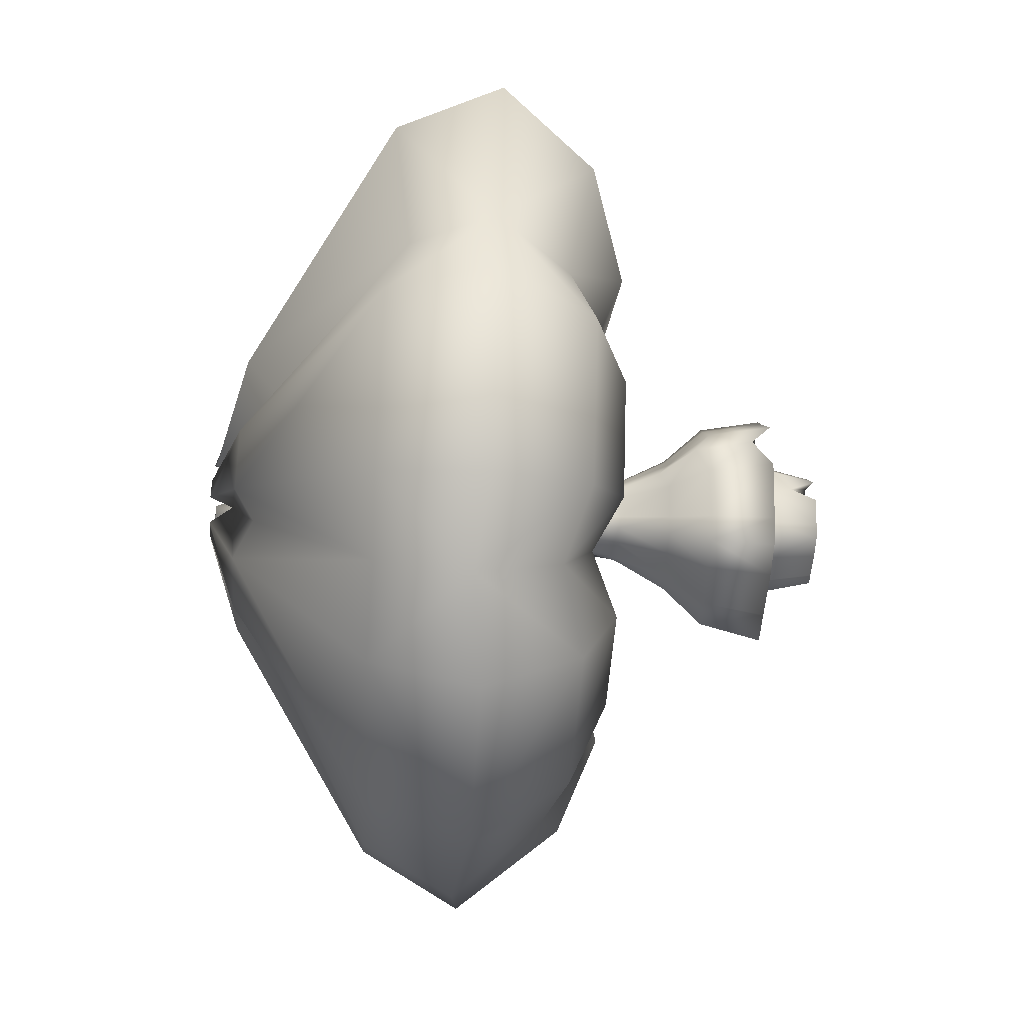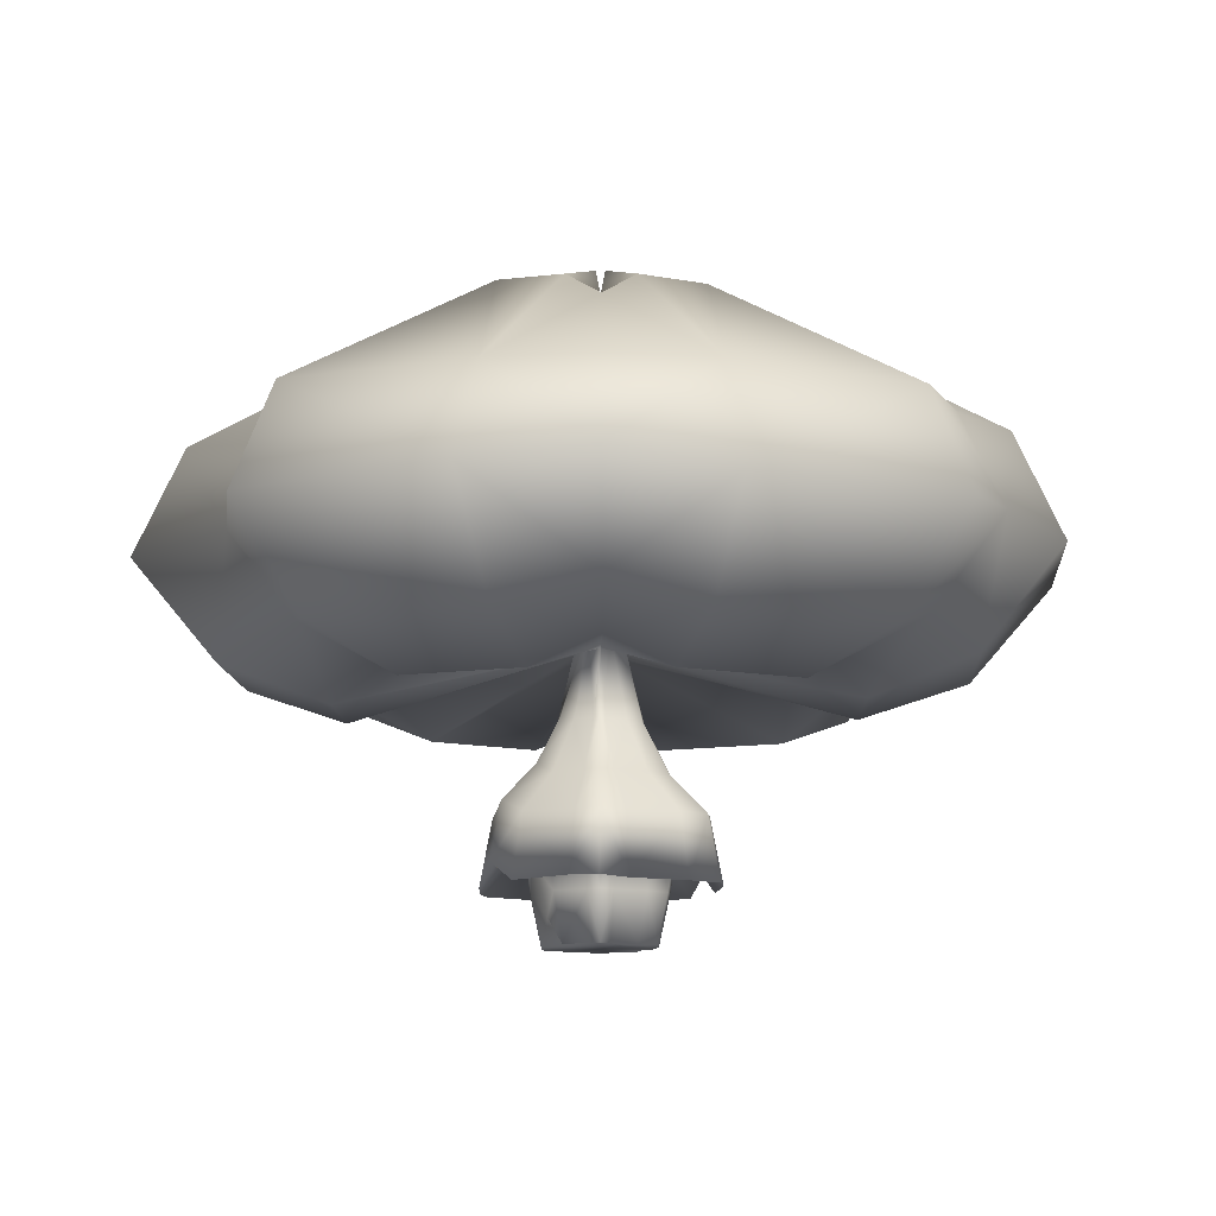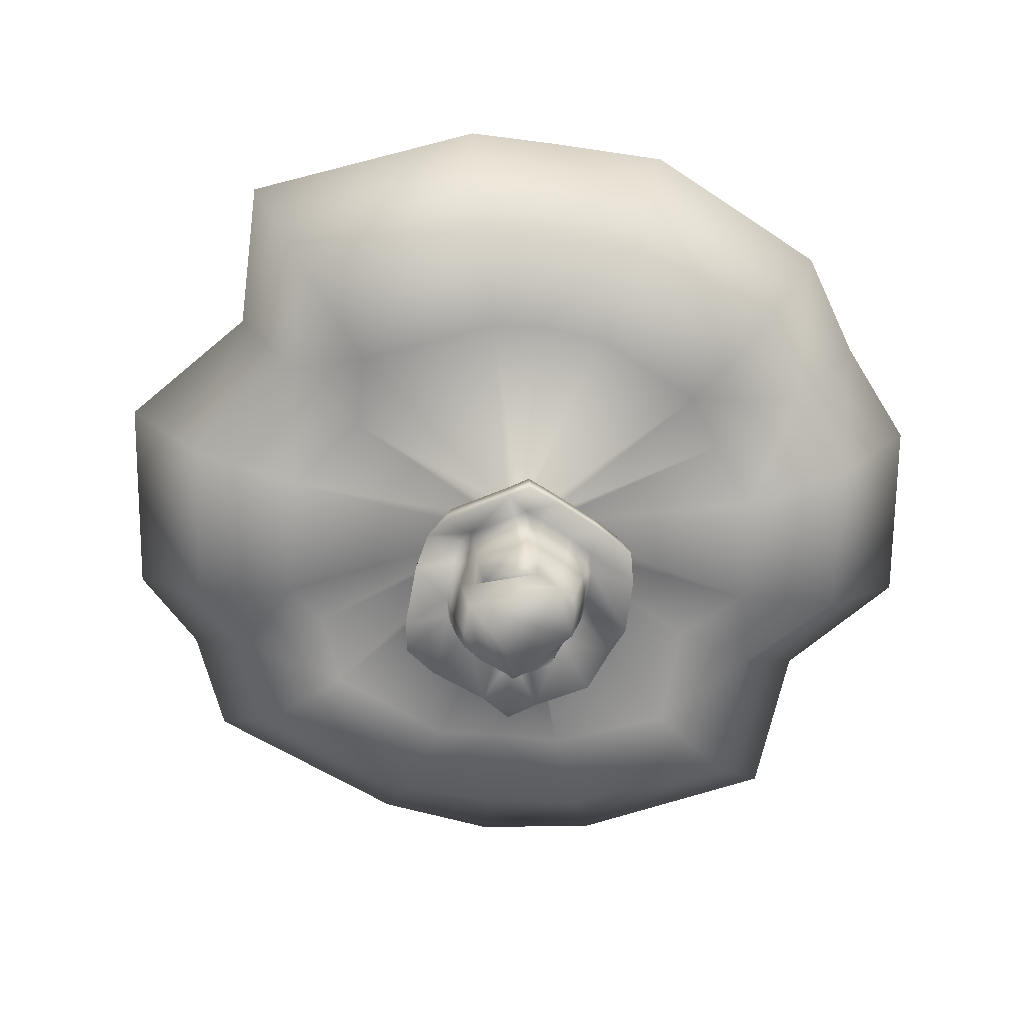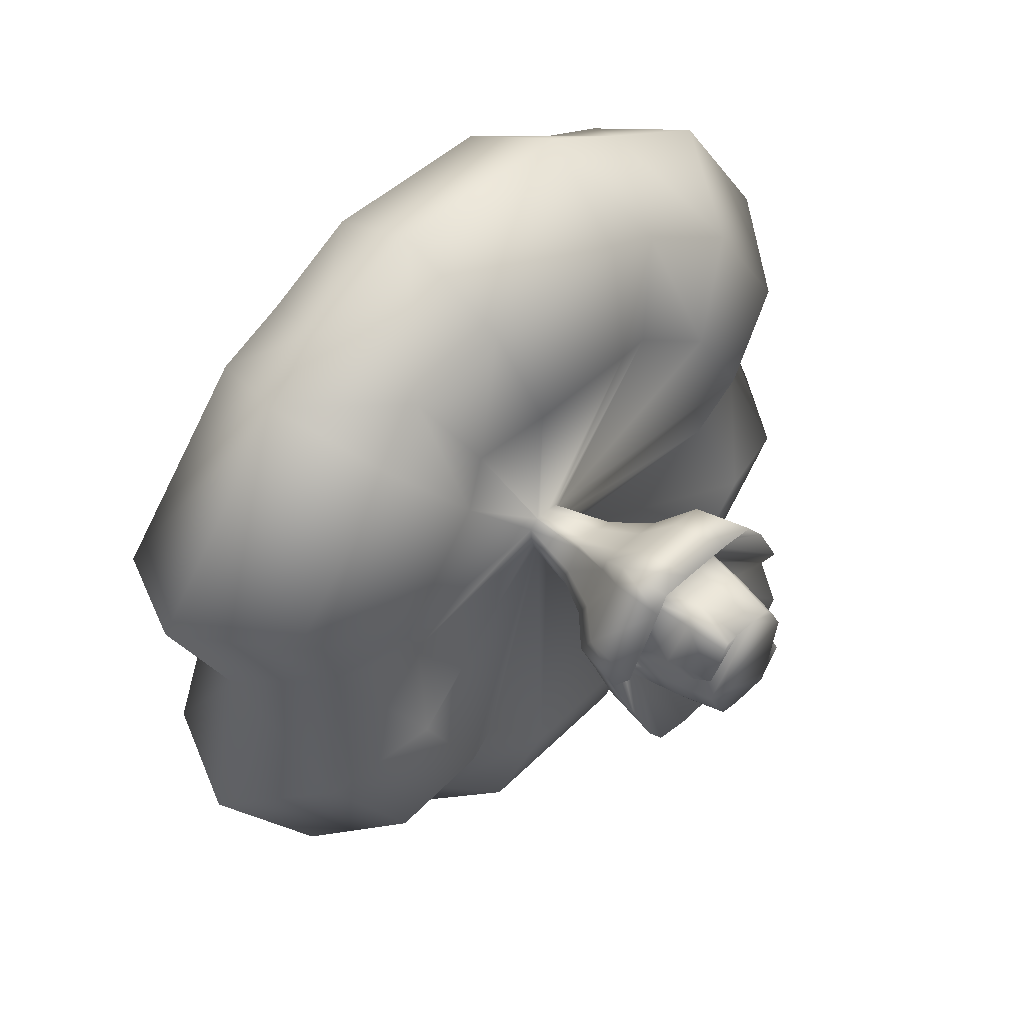
<metadata>
{"format":"obj","ext":"obj","renderer":"f3d","projection":"perspective","resolution":1024,"background":"white","views":[{"elev":-54.0,"azim":-93.4,"up":"+Z"},{"elev":-11.7,"azim":148.5,"up":"+Y"},{"elev":-70.3,"azim":-36.7,"up":"+Y"},{"elev":44.4,"azim":-45.8,"up":"+Z"}]}
</metadata>
<code>
o Cylinder.010
v -0.06358 -0.0226 -0.3989
v -0.08152 0.2594 -0.4604
v 0.1149 0.2594 -0.4362
v 0.1013 -0.0226 -0.3786
v 0.1642 -0.0226 -0.3801
v 0.1993 0.2594 -0.4388
v 0.2354 0.2594 -0.3616
v 0.1912 -0.0226 -0.3229
v 0.3512 0.2594 -0.2051
v 0.2884 -0.0226 -0.1916
v 0.2999 0.1299 -0.05255
v 0.361 0.3852 -0.04887
v 0.3346 0.2594 0.06294
v 0.2774 -0.0226 0.04147
v 0.2464 0.2594 0.2211
v 0.2033 -0.0226 0.1742
v 0.1451 -0.0226 0.2403
v 0.1765 0.2594 0.3005
v 0.04222 0.2594 0.3054
v 0.029 -0.0226 0.2444
v -0.139 0.2594 0.2956
v -0.1231 -0.0226 0.2362
v -0.2056 -0.0226 0.2283
v -0.237 0.2474 0.2866
v -0.2634 0.2354 0.2321
v -0.2284 -0.0226 0.1886
v -0.4013 0.2594 0.02005
v -0.3374 -0.0226 0.01001
v -0.3409 0.1299 -0.08012
v -0.4026 0.3862 -0.08052
v -0.3808 0.2616 -0.1747
v -0.324 -0.0226 -0.1586
v 0.3821 0.5948 0.08076
v 0.282 0.5948 0.26
v -0.1901 -0.0226 -0.386
v -0.223 0.2594 -0.4459
v -0.2881 0.2594 -0.3658
v -0.2459 -0.0226 -0.3173
v 0.4033 0.5948 -0.2163
v 0.272 0.5948 -0.3937
v 0.466 0.3046 -0.5506
v 0.6451 0.2923 -0.2683
v 0.4117 0.6888 -0.04582
v -0.3232 0.5948 -0.406
v -0.2502 0.5948 -0.4955
v -0.09641 0.5948 -0.5114
v 0.1263 0.5948 -0.4839
v -0.422 0.6068 -0.1916
v 0.2284 0.5948 -0.4875
v -0.4544 0.5948 0.02839
v -0.4497 0.6942 -0.08452
v -0.3099 0.5671 0.2781
v -0.1522 0.5948 0.345
v -0.2717 0.581 0.3404
v 0.05319 0.5948 0.356
v 0.2026 0.5948 0.3505
v 0.3234 0.2923 0.5824
v 0.4477 0.2923 0.4406
v 0.3986 0.6672 0.3872
v 0.2877 0.6672 0.5137
v -0.7006 0.2923 0.06707
v -0.6913 0.4149 -0.08929
v 0.1041 0.2923 0.5909
v -0.2136 0.2923 0.5739
v 0.6472 0.4149 -0.03168
v -0.6493 0.2923 -0.2607
v -0.486 0.2923 -0.5924
v -0.1655 0.2923 -0.748
v 0.1789 0.2923 -0.7056
v -0.4091 0.2923 0.5574
v 0.6024 0.2923 0.1634
v -0.3768 0.2923 -0.7259
v 0.3759 0.2984 -0.7163
v -0.4728 0.2923 0.4401
v 0.251 0.904 0.2262
v 0.1799 0.904 0.3071
v 0.3917 0.6672 -0.4985
v 0.5735 0.6672 -0.2529
v -0.6277 0.6672 0.05562
v -0.6121 0.7587 -0.0882
v 0.08902 0.6672 0.5214
v -0.1954 0.6672 0.5061
v 0.5775 0.7543 -0.03587
v -0.568 0.677 -0.2368
v -0.4378 0.6672 -0.5372
v -0.1491 0.6691 -0.6807
v 0.1633 0.6672 -0.6399
v -0.3682 0.6672 0.4914
v 0.5372 0.6672 0.1389
v -0.3435 0.6681 -0.6589
v 0.3235 0.6672 -0.6466
v -0.4238 0.6672 0.3896
v -0.4083 0.904 0.02115
v -0.2761 0.904 0.2377
v -0.1738 1.2 0.1324
v -0.2563 1.2 -0.002734
v 0.2569 0.8991 -0.3719
v 0.358 0.904 -0.2065
v -0.4093 0.9686 -0.08191
v 0.04366 0.904 0.312
v -0.1407 0.904 0.3021
v 0.3677 0.9686 -0.04847
v -0.3875 0.904 -0.1785
v -0.2927 0.904 -0.371
v -0.08347 0.904 -0.4671
v 0.1164 0.904 -0.4424
v -0.2453 0.904 0.2926
v 0.3409 0.904 0.06528
v -0.2266 0.904 -0.4524
v 0.2117 0.9015 -0.4477
v 0.1228 1.205 -0.2967
v 0.08394 1.2 -0.3056
v 0.06277 1.608 -0.2163
v 0.0654 1.608 -0.2146
v 0.1488 1.2 0.1147
v 0.1053 1.2 0.1638
v 0.1372 1.21 -0.2652
v 0.2087 1.2 -0.1744
v -0.2626 1.236 -0.07808
v 0.01223 1.2 0.1669
v -0.1028 1.2 0.1607
v 0.2223 1.236 -0.05721
v -0.2513 1.2 -0.1357
v -0.1922 1.2 -0.2559
v -0.04081 1.2 -0.3209
v -0.1601 1.2 0.1548
v 0.2048 1.2 0.01424
v -0.1484 1.2 -0.3101
v -0.1071 1.608 0.06376
v -0.1626 1.608 0.007088
v 0.08209 1.608 0.04195
v 0.0566 1.608 0.07048
v 0.06674 1.608 -0.2139
v 0.1285 1.608 -0.201
v -0.1692 1.598 -0.04994
v -0.008258 1.608 0.07236
v -0.07814 1.608 0.0686
v 0.1275 1.606 -0.133
v -0.1622 1.592 -0.09554
v -0.1267 1.608 -0.1808
v -0.013 1.608 -0.2257
v -0.1046 1.608 0.06499
v 0.09957 1.608 -0.06308
v -0.09746 1.608 -0.2173
v 0.9899 1.28 1.032
v 1.348 1.28 0.4991
v 1.92 1.499 0.7564
v 1.405 1.499 1.485
v -1.015 1.28 0.9981
v -1.537 1.28 0.3394
v 0.9987 1.28 -1.03
v 1.454 1.28 -0.486
v 0.2707 1.28 1.36
v -0.4144 1.28 1.323
v -1.405 1.28 -0.5879
v -1.019 1.28 -1.203
v -0.3917 1.28 -1.523
v 0.3511 1.28 -1.431
v 2.358 2.071 0.9537
v 1.724 2.071 1.833
v -1.431 1.499 1.426
v -2.181 1.499 0.5561
v 1.425 1.499 -1.404
v 2.06 1.499 -0.6165
v 0.3984 1.499 1.949
v -0.5683 1.499 1.897
v -1.992 1.499 -0.8623
v -1.428 1.499 -1.671
v -0.565 1.499 -2.116
v 0.483 1.499 -1.987
v -1.75 2.071 1.754
v -2.654 2.071 0.6306
v 1.818 2.107 -1.725
v 2.525 2.071 -0.7166
v 0.4963 2.071 2.401
v -0.6864 2.071 2.338
v -2.442 2.071 -1.073
v -1.741 2.071 -2.029
v -0.6979 2.071 -2.572
v 0.5842 2.071 -2.414
v 0.5246 2.699 -2.162
v -0.6195 2.699 -2.303
v -0.2076 3.558 -0.8922
v 0.2109 3.558 -0.8406
v 2.099 2.699 0.8373
v 1.536 2.699 1.628
v -1.562 2.699 1.56
v -2.375 2.699 0.5867
v 1.56 2.699 -1.522
v 2.251 2.699 -0.6576
v 0.4386 2.699 2.135
v -0.6168 2.699 2.078
v -2.177 2.699 -0.9487
v -1.556 2.699 -1.818
v -0.5853 3.558 -0.7061
v -0.7613 3.558 -0.3387
v -0.2279 3.754 -0.135
v -0.1845 3.754 -0.247
v 0.7204 3.558 0.2444
v 0.5486 3.558 0.5507
v -0.5738 3.558 0.544
v -0.8816 3.558 0.2363
v 0.5457 3.558 -0.6334
v 0.8096 3.558 -0.3475
v 0.1351 3.558 0.7341
v -0.251 3.558 0.7134
v 0.1613 3.423 -0.06167
v 0.1792 3.754 -0.1751
v 0.05217 3.404 -0.1408
v 0.05803 3.146 -0.06545
v -0.03753 3.754 -0.3097
v 0.08144 3.754 -0.295
v 0.1707 3.754 0.00607
v 0.1409 3.754 0.1061
v -0.1701 3.759 0.112
v -0.243 3.738 0.01861
v 0.1271 3.754 -0.2667
v 0.009812 3.754 0.1558
v -0.09992 3.754 0.1499
v 0.04988 3.404 -0.162
v 0.003931 3.404 -0.1677
v -0.06187 3.309 -0.1487
v -0.08677 3.404 -0.1351
v -0.1086 3.404 -0.09088
v -0.09901 3.146 -0.07221
v -0.09685 3.404 -0.02778
v -0.06646 3.404 0.02199
v -0.06566 3.309 0.001891
v -0.06311 3.404 0.01252
v -0.02073 3.404 0.0148
v 0.02029 3.309 0.00482
v 0.04151 3.404 -0.002297
v 0.06216 3.404 -0.03929
v 0.02508 3.404 -0.1774
v 0.02498 3.309 -0.1472
v -0.1418 3.618 0.111
v -0.1286 3.616 -0.2702
v 0.09622 3.616 -0.2665
v 0.08407 3.616 0.1272
v -0.2142 3.416 -0.06543
v -0.7205 3.267 -0.03162
v -1.984 2.583 -0.1037
v -2.221 2.084 -0.1365
v -1.819 1.628 -0.08094
v -1.295 1.454 -0.07779
v -0.7603 1.441 1.125
v -1.065 1.633 1.617
v -1.298 2.136 1.995
v -1.16 2.688 1.772
v -0.4371 3.444 0.6025
v 0.629 1.441 1.173
v 0.8957 1.633 1.684
v 1.1 2.136 2.077
v 0.9796 2.688 1.845
v 0.3458 3.444 0.6292
v 0.6769 3.267 -0.03762
v 1.926 2.583 0.09237
v 2.161 2.084 0.1203
v 1.763 1.628 0.0729
v 1.243 1.454 0.01105
v 0.3885 3.444 -0.7558
v 1.096 2.688 -1.941
v 1.259 2.152 -2.184
v 1.003 1.633 -1.784
v 0.7048 1.441 -1.285
v -0.6991 1.441 -1.309
v -0.9783 1.633 -1.817
v -1.192 2.136 -2.207
v -1.066 2.688 -1.977
v -0.4026 3.444 -0.769
f 1 2 3
f 5 6 7
f 7 9 10
f 11 12 13
f 13 15 16
f 17 18 19
f 20 19 21
f 23 24 25
f 25 27 28
f 29 30 31
f 15 13 33
f 35 36 2
f 31 37 38
f 14 20 32
f 39 40 41
f 12 9 39
f 36 37 44
f 2 46 47
f 9 7 40
f 31 48 44
f 6 3 47
f 30 27 50
f 27 25 52
f 21 53 54
f 19 55 53
f 18 15 34
f 58 59 60
f 50 61 62
f 55 63 64
f 39 42 65
f 44 48 66
f 46 68 69
f 54 53 64
f 34 33 71
f 45 44 67
f 49 47 69
f 50 52 74
f 56 34 58
f 59 75 76
f 41 77 78
f 62 61 79
f 64 63 81
f 65 42 78
f 66 84 85
f 69 68 86
f 64 82 88
f 71 89 59
f 67 85 90
f 69 87 91
f 74 92 79
f 94 95 96
f 77 97 98
f 80 79 93
f 82 81 100
f 83 78 98
f 84 103 104
f 87 86 105
f 82 101 107
f 89 108 75
f 85 104 109
f 87 106 110
f 92 94 93
f 111 112 113
f 75 115 116
f 97 117 118
f 99 93 96
f 101 100 120
f 102 98 118
f 103 123 124
f 106 105 125
f 101 121 126
f 108 127 115
f 104 124 128
f 106 112 111
f 95 129 130
f 115 131 132
f 117 133 134
f 119 96 130
f 121 120 136
f 118 134 138
f 124 123 139
f 112 125 141
f 121 137 142
f 127 143 131
f 124 140 144
f 145 146 147
f 130 129 149
f 134 133 151
f 136 153 154
f 140 139 155
f 141 157 158
f 131 143 146
f 148 147 159
f 150 149 161
f 152 151 163
f 153 165 166
f 156 155 167
f 157 169 170
f 162 161 171
f 164 163 173
f 165 175 176
f 168 167 177
f 169 179 180
f 181 182 183
f 159 185 186
f 171 187 188
f 173 189 190
f 176 175 191
f 177 193 194
f 180 179 182
f 196 197 198
f 185 199 200
f 187 201 202
f 189 203 204
f 192 191 205
f 193 196 195
f 207 208 209
f 184 183 211
f 199 213 214
f 201 215 216
f 203 217 208
f 206 205 218
f 225 227 231
f 197 224 223
f 212 211 221
f 236 219 229
f 213 233 232
f 237 198 223
f 238 212 220
f 216 215 227
f 239 214 232
f 217 234 209
f 240 216 226
f 219 218 230
f 240 197 196
f 242 241 196
f 243 242 193
f 243 177 167
f 244 167 155
f 130 150 245
f 246 149 129
f 246 154 166
f 247 166 176
f 248 249 187
f 250 201 187
f 236 250 206
f 131 145 251
f 252 165 153
f 252 253 175
f 253 254 191
f 255 205 191
f 239 255 200
f 207 213 199
f 257 190 204
f 258 174 190
f 164 174 258
f 152 164 259
f 260 146 143
f 238 261 184
f 261 203 189
f 263 262 189
f 264 263 173
f 265 264 163
f 113 158 265
f 140 156 266
f 267 169 157
f 268 179 169
f 268 269 182
f 269 194 195
f 237 211 183
f 134 152 260
f 146 260 259
f 147 259 258
f 258 257 185
f 257 256 199
f 207 256 204
f 207 210 233
f 122 138 143
f 102 122 127
f 83 102 108
f 65 83 89
f 33 43 65
f 12 43 33
f 9 12 11
f 205 255 239
f 200 255 254
f 186 254 253
f 148 160 253
f 145 148 252
f 132 251 153
f 239 231 230
f 120 116 132
f 100 76 116
f 81 60 76
f 56 57 63
f 63 57 60
f 18 56 55
f 15 18 17
f 201 250 236
f 192 206 250
f 192 249 248
f 247 248 171
f 149 246 247
f 154 246 142
f 236 228 227
f 95 126 142
f 94 107 126
f 92 88 107
f 74 70 88
f 54 70 74
f 24 54 52
f 21 24 23
f 139 135 245
f 150 162 244
f 162 172 243
f 188 242 243
f 202 241 242
f 216 240 241
f 240 225 224
f 119 135 139
f 99 119 123
f 80 99 103
f 62 80 84
f 48 51 62
f 30 51 48
f 27 30 29
f 237 270 195
f 183 182 269
f 194 269 268
f 168 178 268
f 156 168 267
f 144 266 157
f 237 222 221
f 125 128 144
f 105 109 128
f 86 90 109
f 68 72 90
f 45 72 68
f 36 45 46
f 37 36 35
f 133 114 265
f 170 264 265
f 180 263 264
f 181 262 263
f 181 184 261
f 203 261 238
f 238 235 234
f 97 110 111
f 117 111 114
f 77 91 110
f 41 73 91
f 49 73 41
f 6 49 40
f 3 6 5
f 4 1 3
f 8 5 7
f 8 7 10
f 14 11 13
f 14 13 16
f 20 17 19
f 22 20 21
f 26 23 25
f 26 25 28
f 32 29 31
f 34 15 33
f 1 35 2
f 32 31 38
f 35 1 38
f 4 5 8
f 8 10 11
f 11 14 8
f 16 17 20
f 20 22 29
f 26 28 22
f 22 23 26
f 14 16 20
f 4 8 32
f 38 1 32
f 29 32 20
f 22 28 29
f 8 14 32
f 32 1 4
f 42 39 41
f 43 12 39
f 45 36 44
f 3 2 47
f 39 9 40
f 37 31 44
f 49 6 47
f 51 30 50
f 50 27 52
f 24 21 54
f 21 19 53
f 56 18 34
f 57 58 60
f 51 50 62
f 53 55 64
f 43 39 65
f 67 44 66
f 47 46 69
f 70 54 64
f 58 34 71
f 72 45 67
f 73 49 69
f 61 50 74
f 57 56 58
f 60 59 76
f 42 41 78
f 80 62 79
f 82 64 81
f 83 65 78
f 67 66 85
f 87 69 86
f 70 64 88
f 58 71 59
f 72 67 90
f 73 69 91
f 61 74 79
f 93 94 96
f 78 77 98
f 99 80 93
f 101 82 100
f 102 83 98
f 85 84 104
f 106 87 105
f 88 82 107
f 59 89 75
f 90 85 109
f 91 87 110
f 79 92 93
f 114 111 113
f 76 75 116
f 98 97 118
f 119 99 96
f 121 101 120
f 122 102 118
f 104 103 124
f 112 106 125
f 107 101 126
f 75 108 115
f 109 104 128
f 110 106 111
f 96 95 130
f 116 115 132
f 118 117 134
f 135 119 130
f 137 121 136
f 122 118 138
f 140 124 139
f 113 112 141
f 126 121 142
f 115 127 131
f 128 124 144
f 148 145 147
f 150 130 149
f 152 134 151
f 137 136 154
f 156 140 155
f 113 141 158
f 145 131 146
f 160 148 159
f 162 150 161
f 164 152 163
f 154 153 166
f 168 156 167
f 158 157 170
f 172 162 171
f 174 164 173
f 166 165 176
f 178 168 177
f 170 169 180
f 184 181 183
f 160 159 186
f 172 171 188
f 174 173 190
f 192 176 191
f 178 177 194
f 181 180 182
f 195 196 198
f 186 185 200
f 188 187 202
f 190 189 204
f 206 192 205
f 194 193 195
f 210 207 209
f 212 184 211
f 200 199 214
f 202 201 216
f 204 203 208
f 219 206 218
f 235 220 221
f 222 223 225
f 235 221 222
f 209 234 235
f 233 210 209
f 231 232 225
f 229 230 231
f 227 228 229
f 225 226 227
f 223 224 225
f 209 235 233
f 232 233 225
f 227 229 231
f 222 225 235
f 233 235 225
f 198 197 223
f 220 212 221
f 228 236 229
f 214 213 232
f 222 237 223
f 235 238 220
f 226 216 227
f 231 239 232
f 208 217 209
f 225 240 226
f 229 219 230
f 241 240 196
f 193 242 196
f 177 243 193
f 244 243 167
f 245 244 155
f 135 130 245
f 142 246 129
f 247 246 166
f 248 247 176
f 171 248 187
f 249 250 187
f 219 236 206
f 132 131 251
f 251 252 153
f 165 252 175
f 175 253 191
f 254 255 191
f 214 239 200
f 256 207 199
f 256 257 204
f 257 258 190
f 259 164 258
f 260 152 259
f 138 260 143
f 212 238 184
f 262 261 189
f 173 263 189
f 163 264 173
f 151 265 163
f 114 113 265
f 144 140 266
f 266 267 157
f 267 268 169
f 179 268 182
f 270 269 195
f 270 237 183
f 138 134 260
f 147 146 259
f 159 147 258
f 159 258 185
f 185 257 199
f 208 207 204
f 213 207 233
f 127 122 143
f 108 102 127
f 89 83 108
f 71 65 89
f 71 33 65
f 13 12 33
f 10 9 11
f 218 205 239
f 186 200 254
f 160 186 253
f 252 148 253
f 251 145 252
f 136 132 153
f 218 239 230
f 136 120 132
f 120 100 116
f 100 81 76
f 55 56 63
f 81 63 60
f 19 18 55
f 16 15 17
f 215 201 236
f 249 192 250
f 176 192 248
f 161 247 171
f 161 149 247
f 137 154 142
f 215 236 227
f 129 95 142
f 95 94 126
f 94 92 107
f 92 74 88
f 52 54 74
f 25 24 52
f 22 21 23
f 155 139 245
f 245 150 244
f 244 162 243
f 172 188 243
f 188 202 242
f 202 216 241
f 197 240 224
f 123 119 139
f 103 99 123
f 84 80 103
f 66 62 84
f 66 48 62
f 31 30 48
f 28 27 29
f 198 237 195
f 270 183 269
f 178 194 268
f 267 168 268
f 266 156 267
f 141 144 157
f 211 237 221
f 141 125 144
f 125 105 128
f 105 86 109
f 86 68 90
f 46 45 68
f 2 36 46
f 38 37 35
f 151 133 265
f 158 170 265
f 170 180 264
f 180 181 263
f 262 181 261
f 217 203 238
f 217 238 234
f 117 97 111
f 133 117 114
f 97 77 110
f 77 41 91
f 40 49 41
f 7 6 40
f 4 3 5

</code>
